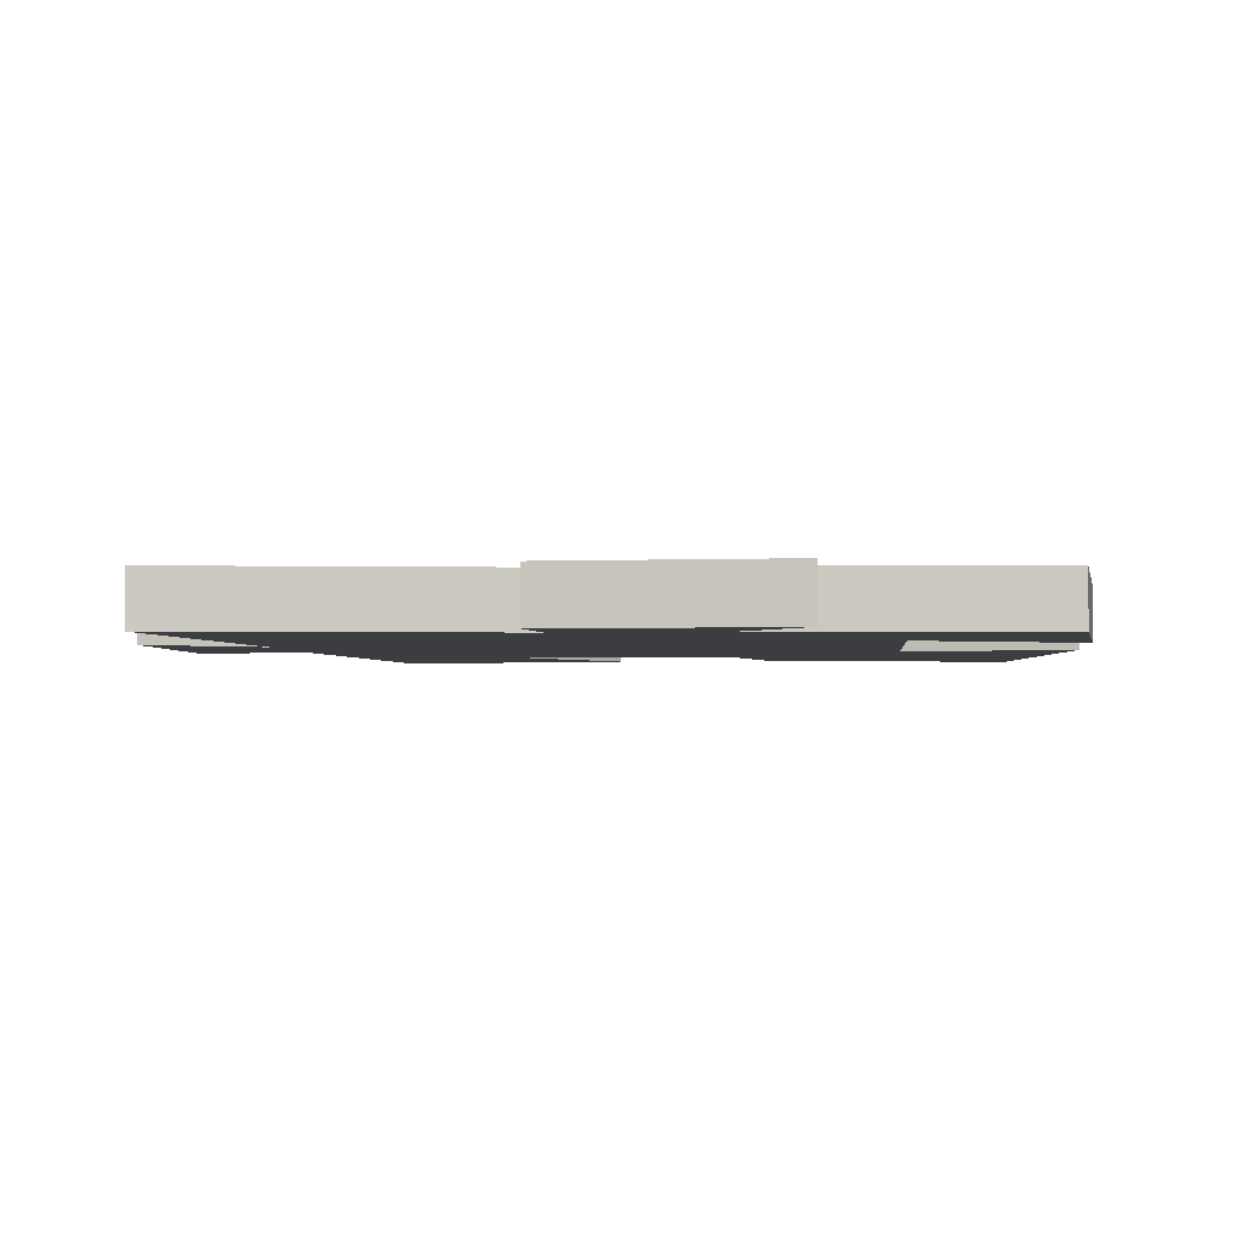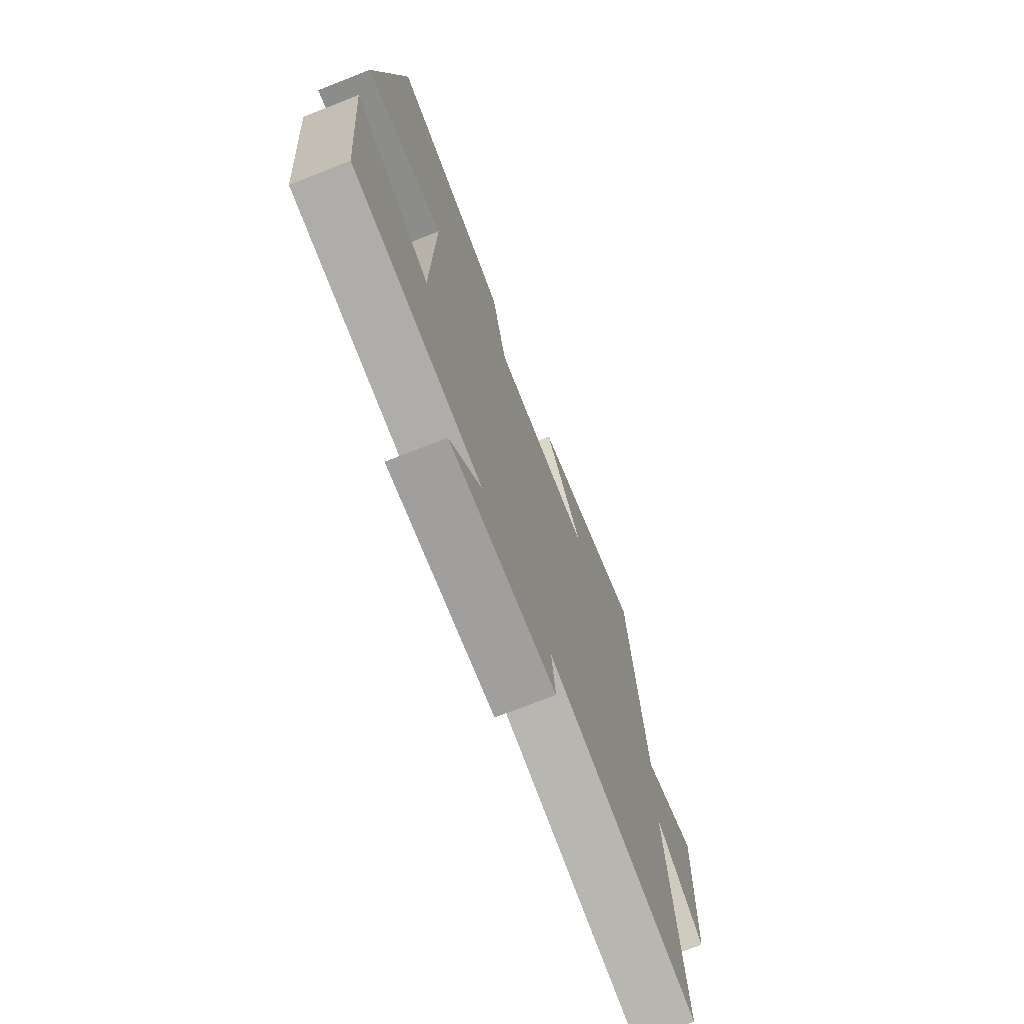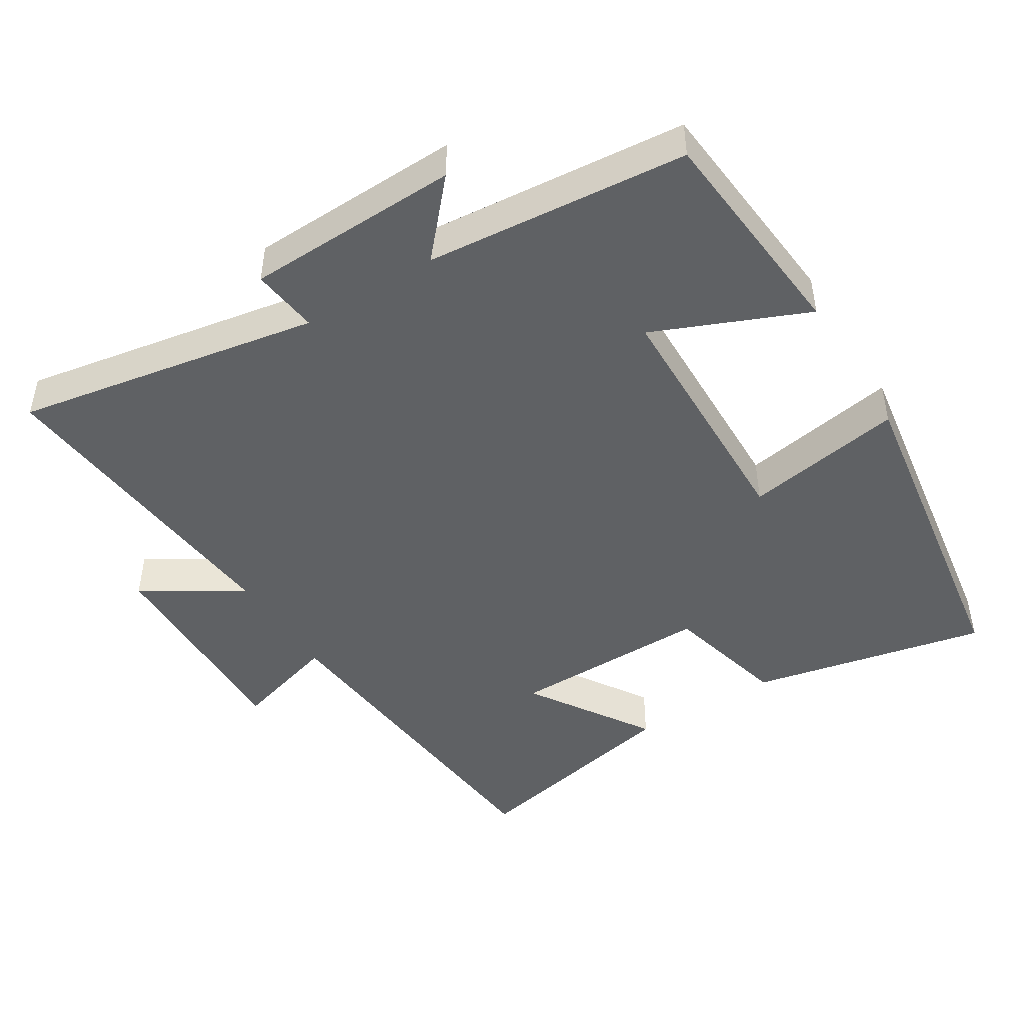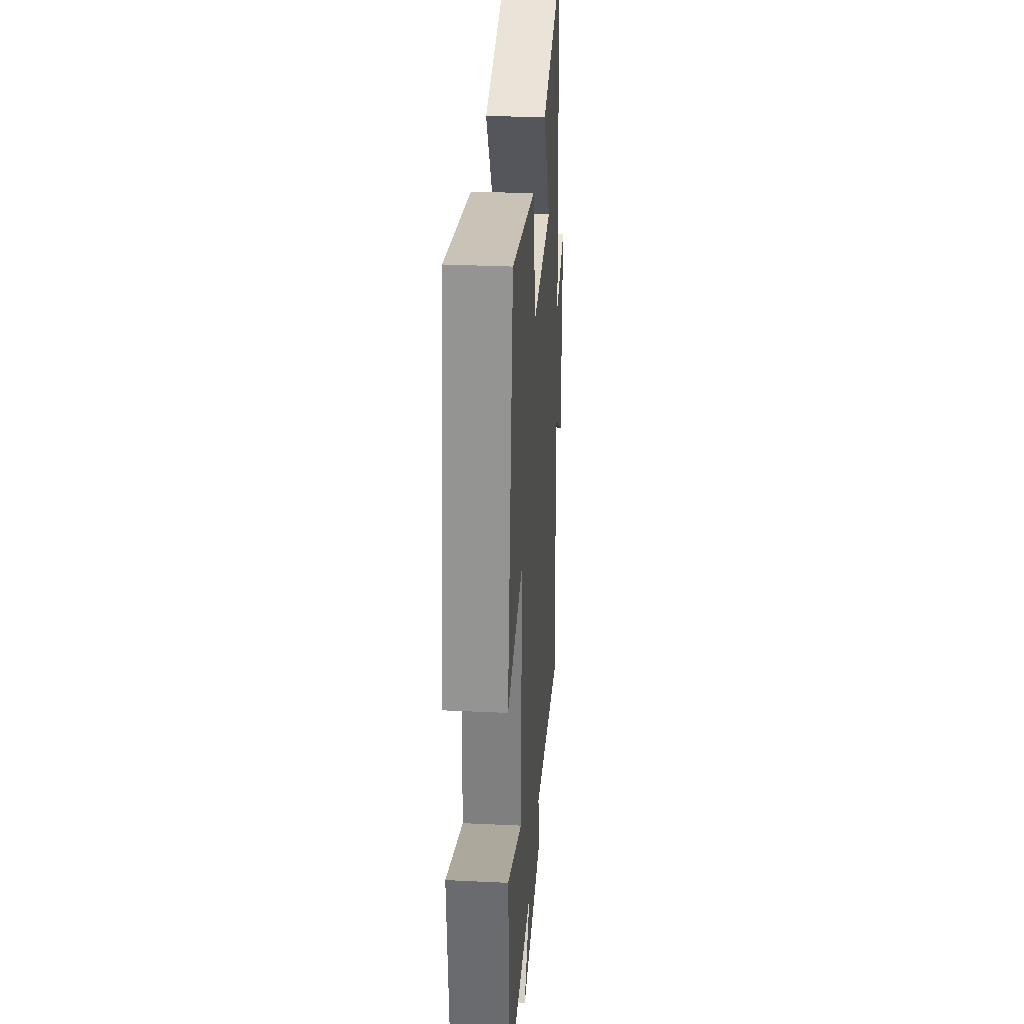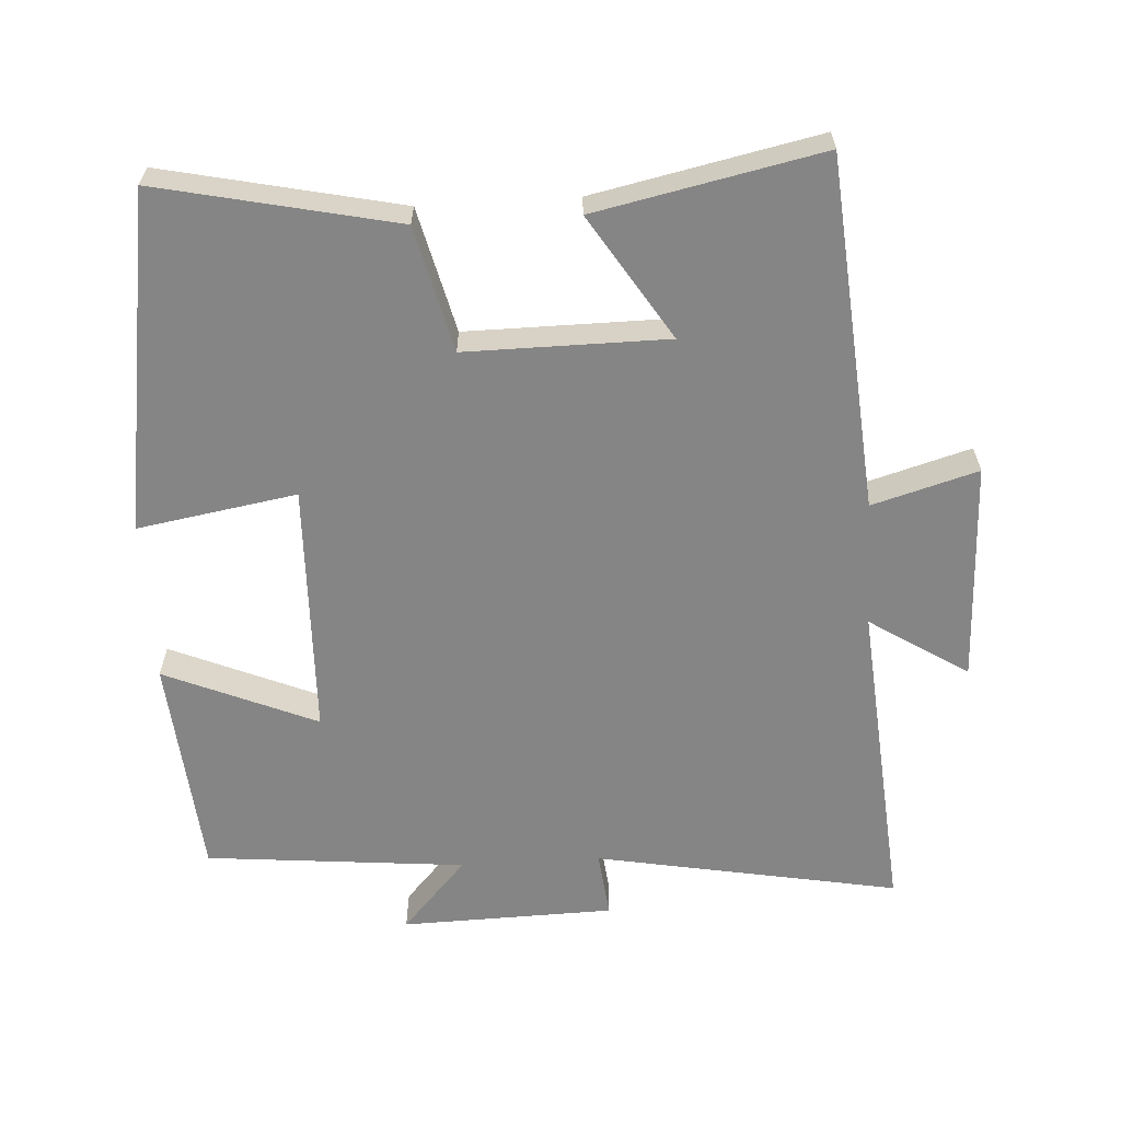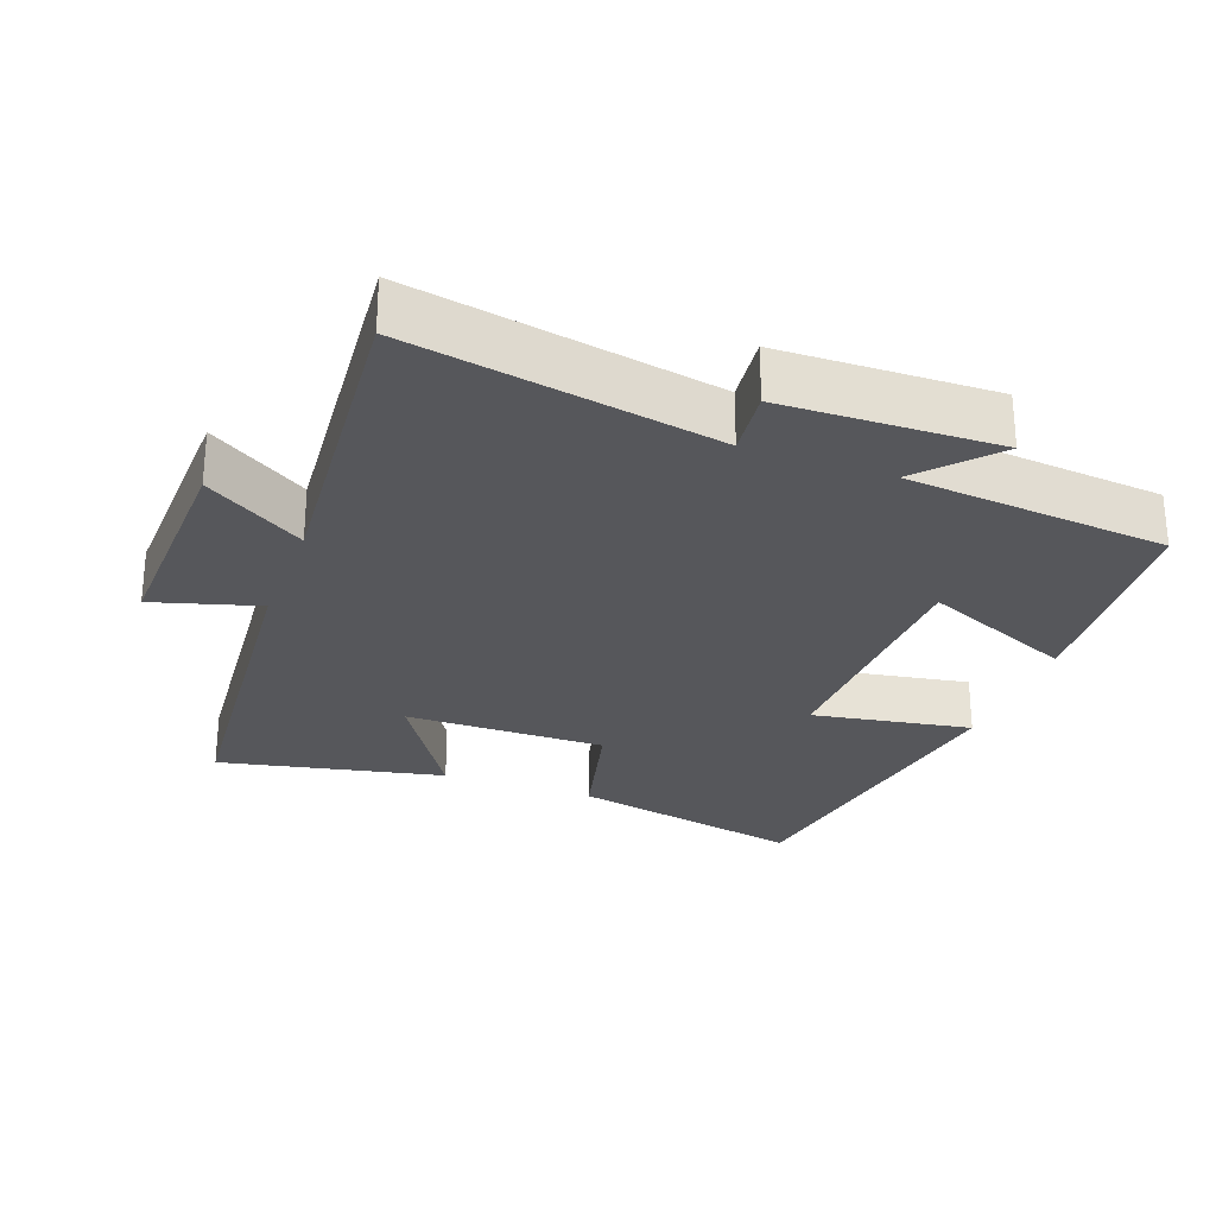
<metadata>
{"format":"obj","ext":"obj","renderer":"f3d","projection":"perspective","resolution":1024,"background":"white","views":[{"elev":-2.7,"azim":-173.5,"up":"+Y"},{"elev":-72.8,"azim":-68.5,"up":"+Z"},{"elev":-46.2,"azim":-147.9,"up":"+Y"},{"elev":31.4,"azim":-86.1,"up":"+Z"},{"elev":-61.7,"azim":3.4,"up":"+Y"},{"elev":-27.1,"azim":159.7,"up":"+Y"}]}
</metadata>
<code>
v -0.473 0.07 -0.465
v -0.5 0.07 -0.145
v -0.282 0.07 -0.238
v -0.272 0.07 0.126
v -0.5 0.07 0.087
v -0.424 0.07 0.573
v -0.085 0.07 0.5
v -0.041 0.07 0.321
v 0.247 0.07 0.323
v 0.135 0.07 0.5
v 0.457 0.07 0.568
v 0.5 0.07 0.063
v 0.651 0.07 0.107
v 0.641 0.07 -0.209
v 0.5 0.07 -0.119
v 0.539 0.07 -0.58
v 0.103 0.07 -0.5
v 0.114 0.07 -0.596
v -0.192 0.07 -0.604
v -0.099 0.07 -0.5
v -0.473 0 -0.465
v -0.5 0 -0.145
v -0.282 0 -0.238
v -0.272 0 0.126
v -0.5 0 0.087
v -0.424 0 0.573
v -0.085 0 0.5
v -0.041 0 0.321
v 0.247 0 0.323
v 0.135 0 0.5
v 0.457 0 0.568
v 0.5 0 0.063
v 0.651 0 0.107
v 0.641 0 -0.209
v 0.5 0 -0.119
v 0.539 0 -0.58
v 0.103 0 -0.5
v 0.114 0 -0.596
v -0.192 0 -0.604
v -0.099 0 -0.5
f 17 18 19 20
f 1 2 3
f 20 1 3
f 17 20 3
f 17 3 4
f 16 17 4
f 15 16 4
f 12 13 14 15
f 12 15 4
f 9 10 11 12
f 8 9 12 4
f 6 7 8
f 5 6 8
f 4 5 8
f 40 39 38 37
f 23 22 21
f 23 21 40
f 23 40 37
f 24 23 37
f 24 37 36
f 24 36 35
f 35 34 33 32
f 24 35 32
f 32 31 30 29
f 24 32 29 28
f 28 27 26
f 28 26 25
f 28 25 24
f 1 21 22 2
f 2 22 23 3
f 3 23 24 4
f 4 24 25 5
f 5 25 26 6
f 6 26 27 7
f 7 27 28 8
f 8 28 29 9
f 9 29 30 10
f 10 30 31 11
f 11 31 32 12
f 12 32 33 13
f 13 33 34 14
f 14 34 35 15
f 15 35 36 16
f 16 36 37 17
f 17 37 38 18
f 18 38 39 19
f 19 39 40 20
f 20 40 21 1

</code>
